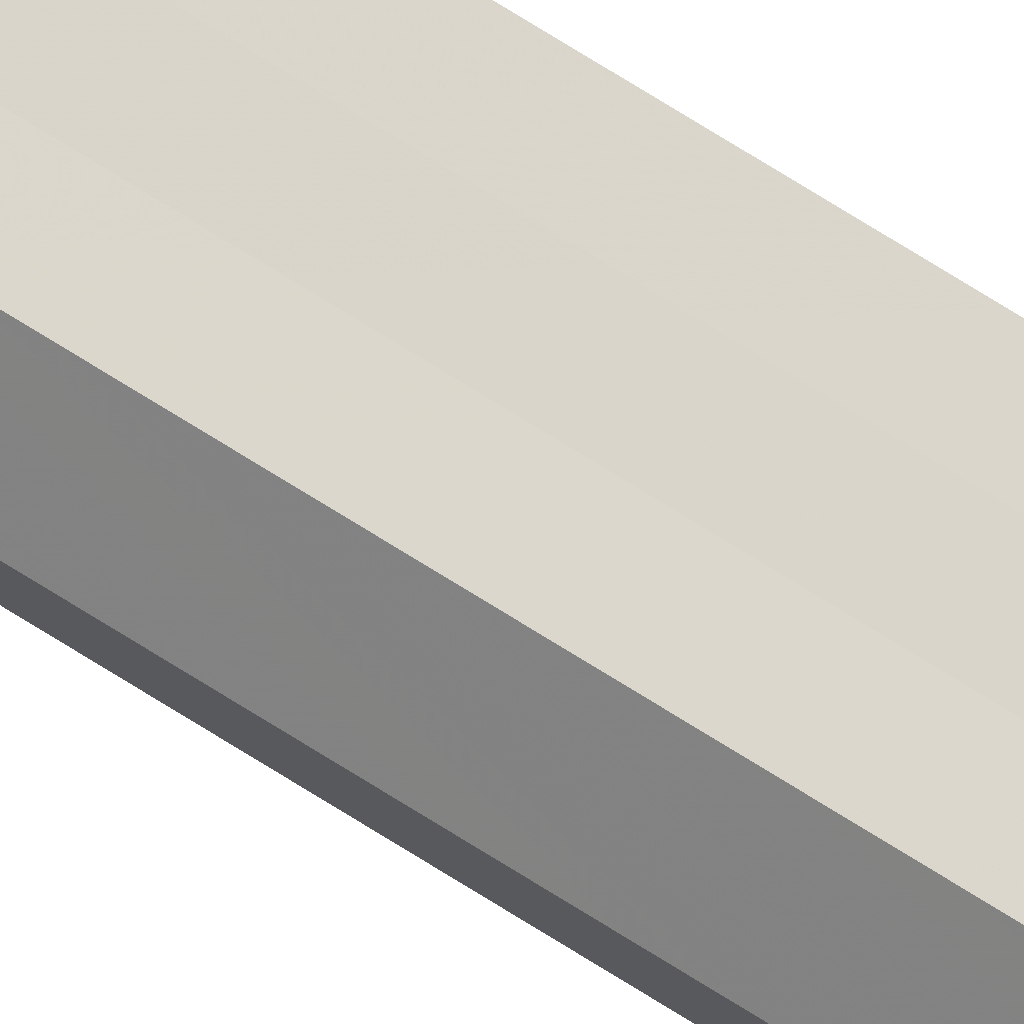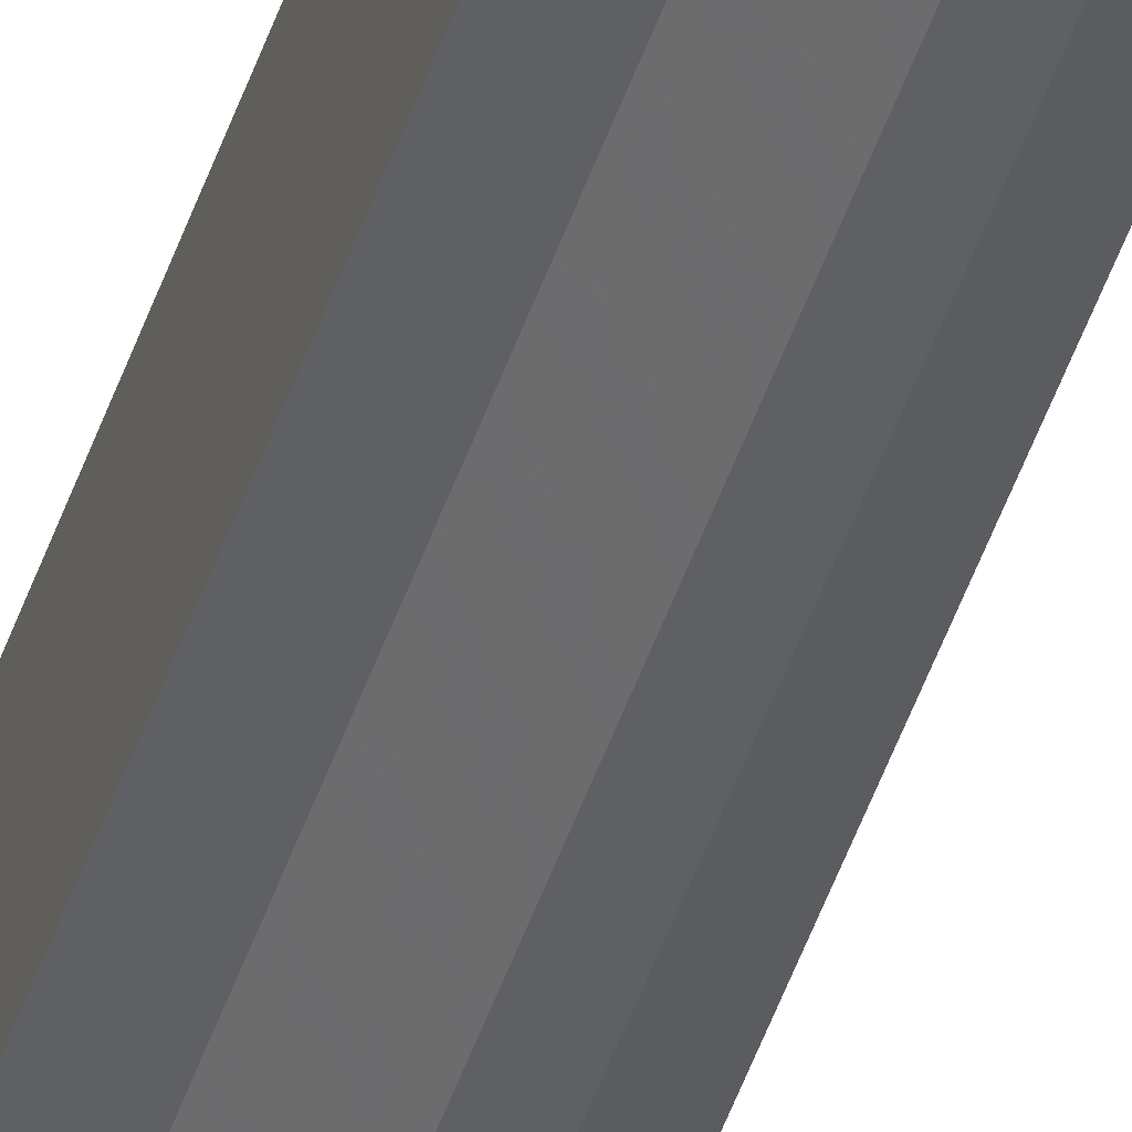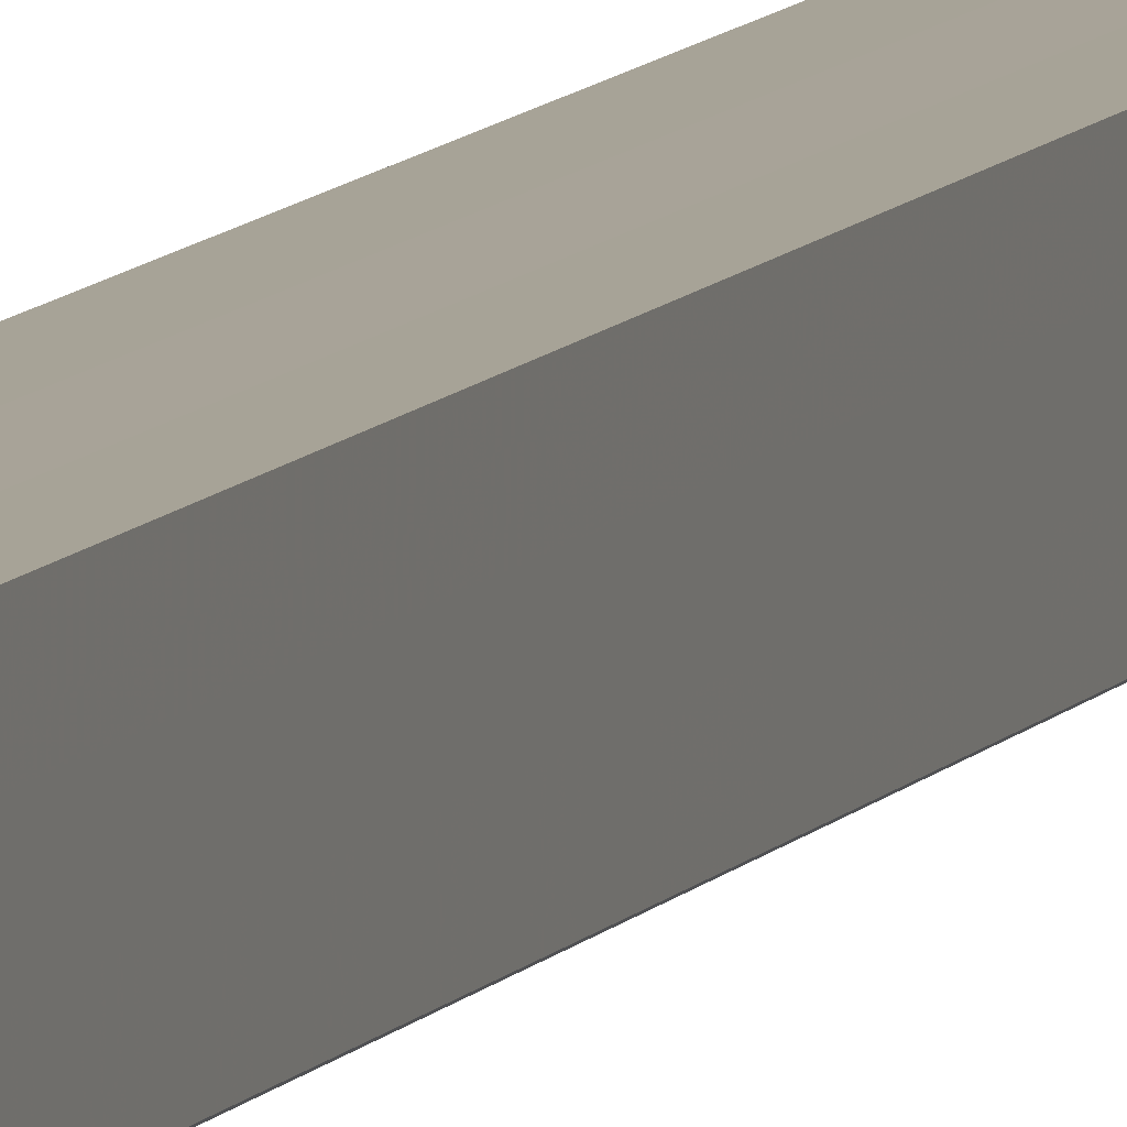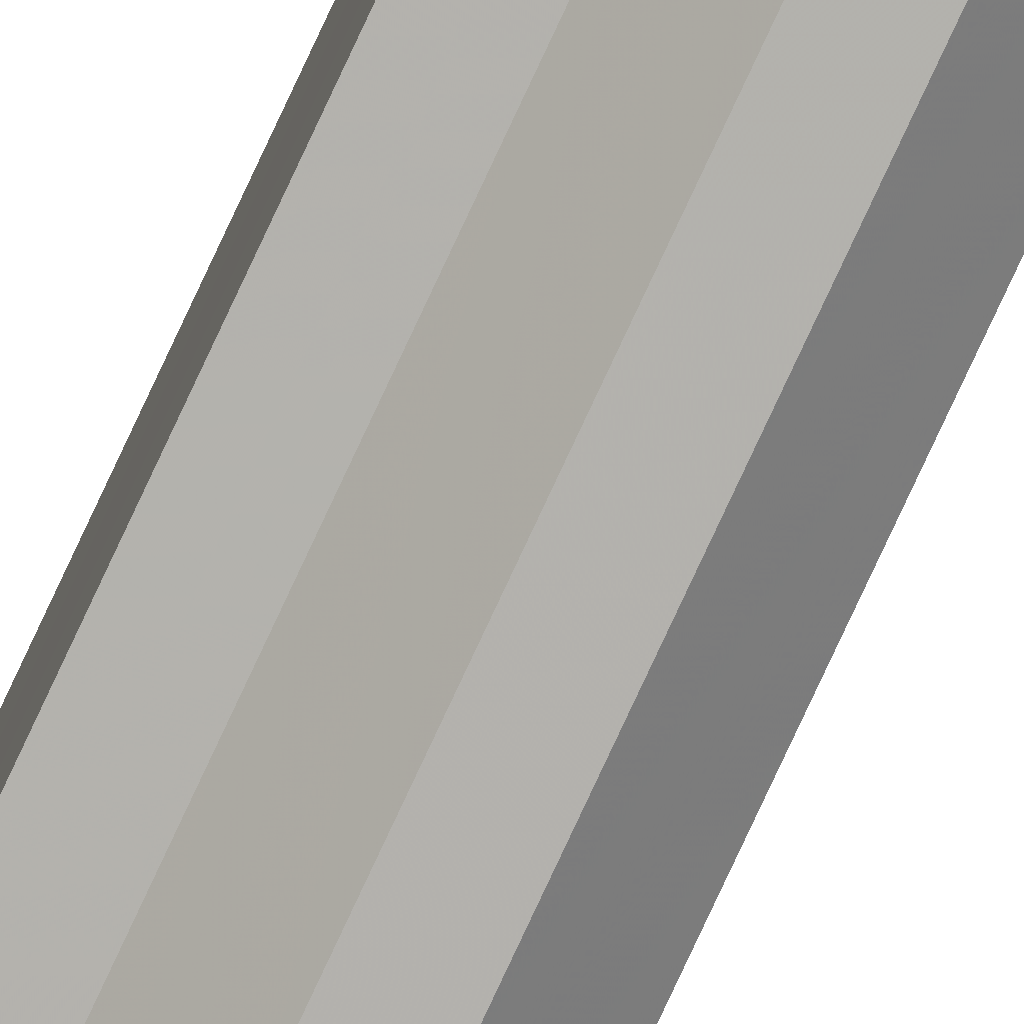
<metadata>
{"format":"obj","ext":"obj","renderer":"f3d","projection":"perspective","resolution":1024,"background":"white","views":[{"elev":74.1,"azim":-58.0,"up":"+Y"},{"elev":-45.0,"azim":162.6,"up":"+Y"},{"elev":6.8,"azim":15.0,"up":"+Y"},{"elev":-79.4,"azim":155.0,"up":"+Y"}]}
</metadata>
<code>
o 4425
v 2240 1908 7.051
v 2240 1908 7.051
v 2240 1908 8.121
v 2240 1908 7.051
v 2240 1908 8.121
v 2240 1908 7.051
v 2240 1908 8.121
v 2240 1908 8.121
v 2240 1908 8.121
v 2240 1908 7.051
v 2240 1908 8.121
v 2240 1908 7.051
v 2240 1908 8.121
v 2240 1908 7.051
v 2240 1908 8.121
v 2240 1908 7.051
v 2240 1908 8.121
v 2240 1908 7.051
v 2240 1908 8.121
v 2240 1908 7.051
v 2240 1908 8.121
v 2240 1908 7.051
v 2240 1908 8.121
v 2240 1908 7.051
v 2240 1908 8.121
v 2240 1908 7.051
v 2240 1908 8.121
v 2240 1908 7.051
v 2240 1908 8.121
v 2240 1908 7.051
v 2240 1908 7.051
v 2240 1908 8.121
v 2240 1908 7.051
v 2240 1908 7.051
v 2240 1908 7.051
v 2240 1908 7.051
v 2240 1908 7.051
v 2240 1908 7.051
v 2240 1908 7.051
v 2240 1908 7.051
v 2240 1908 7.051
v 2240 1908 7.051
v 2240 1908 7.051
v 2240 1908 7.051
v 2240 1908 7.051
v 2240 1908 7.051
v 2240 1908 8.121
v 2240 1908 8.121
v 2240 1908 8.121
v 2240 1908 8.121
v 2240 1908 8.121
v 2240 1908 8.121
v 2240 1908 8.121
v 2240 1908 8.121
v 2240 1908 8.121
v 2240 1908 8.121
v 2240 1908 8.121
v 2240 1908 8.121
v 2240 1908 8.121
v 2240 1908 8.121
v 2240 1908 8.121
v 2240 1908 7.051
v 2240 1908 7.051
v 2240 1908 8.121
v 2240 1908 7.051
v 2240 1908 8.121
v 2240 1908 8.121
v 2240 1908 8.121
v 2240 1908 7.051
v 2240 1908 8.121
v 2240 1908 7.051
v 2240 1908 7.051
v 2240 1908 8.121
v 2240 1908 7.051
v 2240 1908 8.121
v 2240 1908 7.051
v 2240 1908 8.121
v 2240 1908 8.121
v 2240 1908 8.121
v 2240 1908 7.051
v 2240 1908 8.121
v 2240 1908 7.051
v 2240 1908 8.121
f 1 2 3
f 2 4 5
f 6 1 7
f 4 8 9
f 10 6 11
f 12 10 13
f 14 9 15
f 16 12 17
f 18 16 19
f 20 15 21
f 22 21 23
f 24 23 25
f 26 25 27
f 28 27 29
f 30 31 32
f 33 34 30
f 35 34 33
f 36 34 35
f 37 34 36
f 38 34 37
f 39 34 38
f 40 34 39
f 41 34 40
f 42 34 41
f 43 34 42
f 44 34 43
f 45 34 44
f 46 47 48
f 47 49 50
f 49 51 50
f 51 52 50
f 52 53 50
f 53 54 50
f 54 55 50
f 55 56 50
f 56 57 50
f 57 58 50
f 58 59 50
f 59 60 50
f 60 61 50
f 62 63 64
f 63 65 66
f 65 67 68
f 69 68 70
f 71 72 73
f 72 74 75
f 74 76 77
f 76 78 79
f 80 79 81
f 82 81 83

</code>
